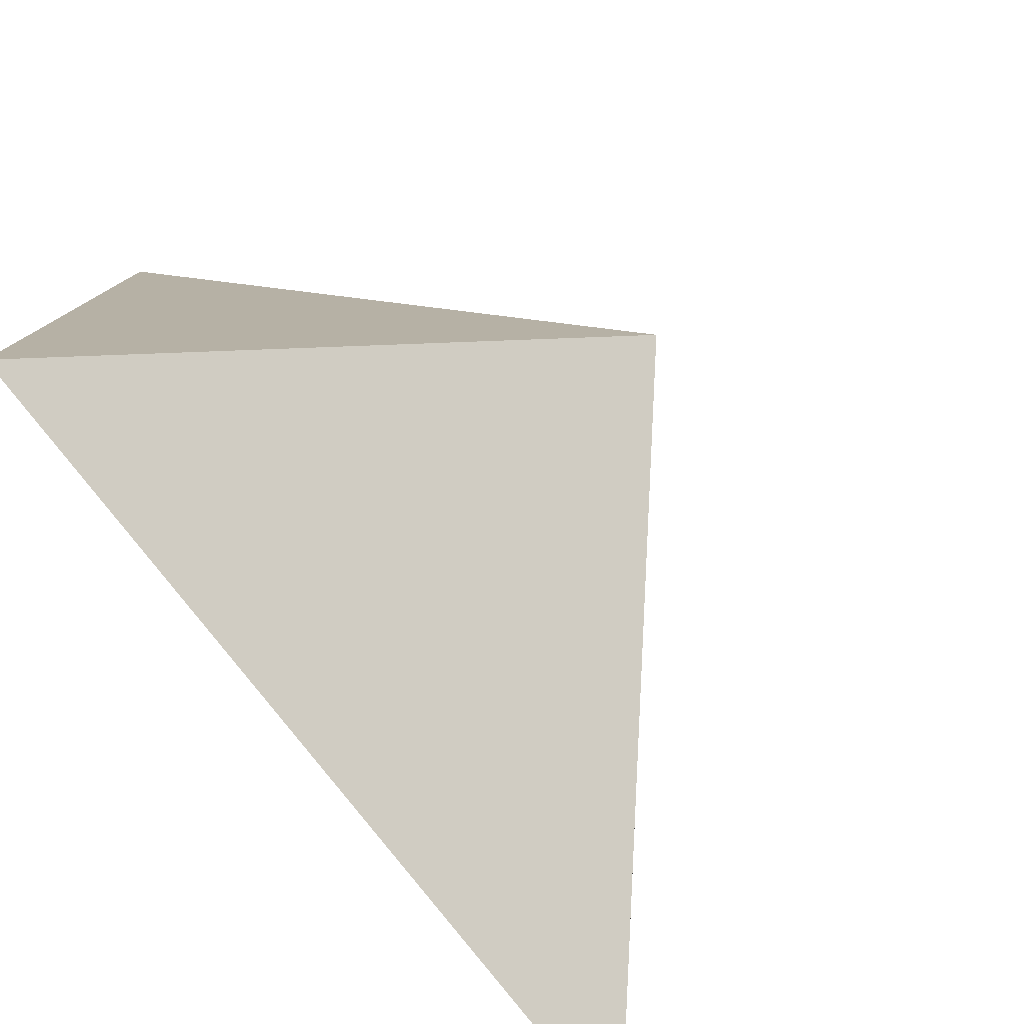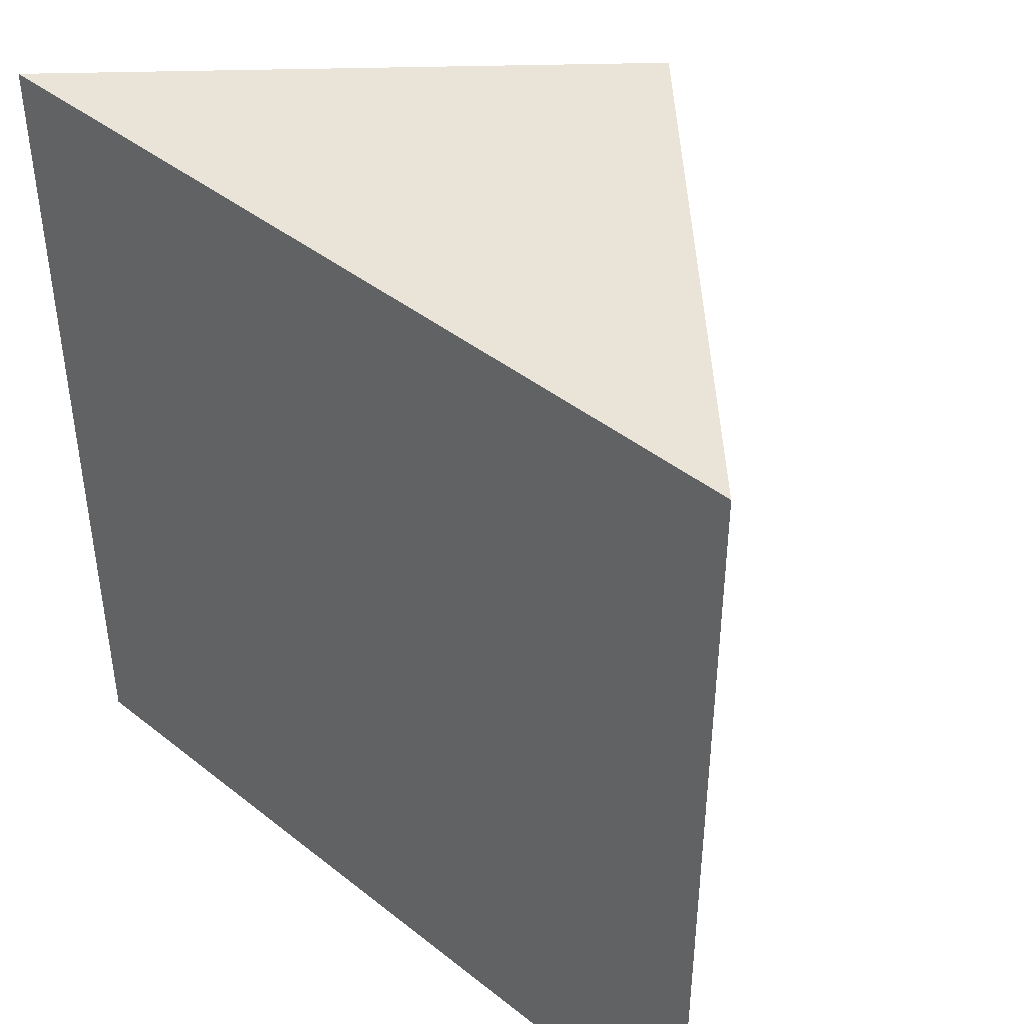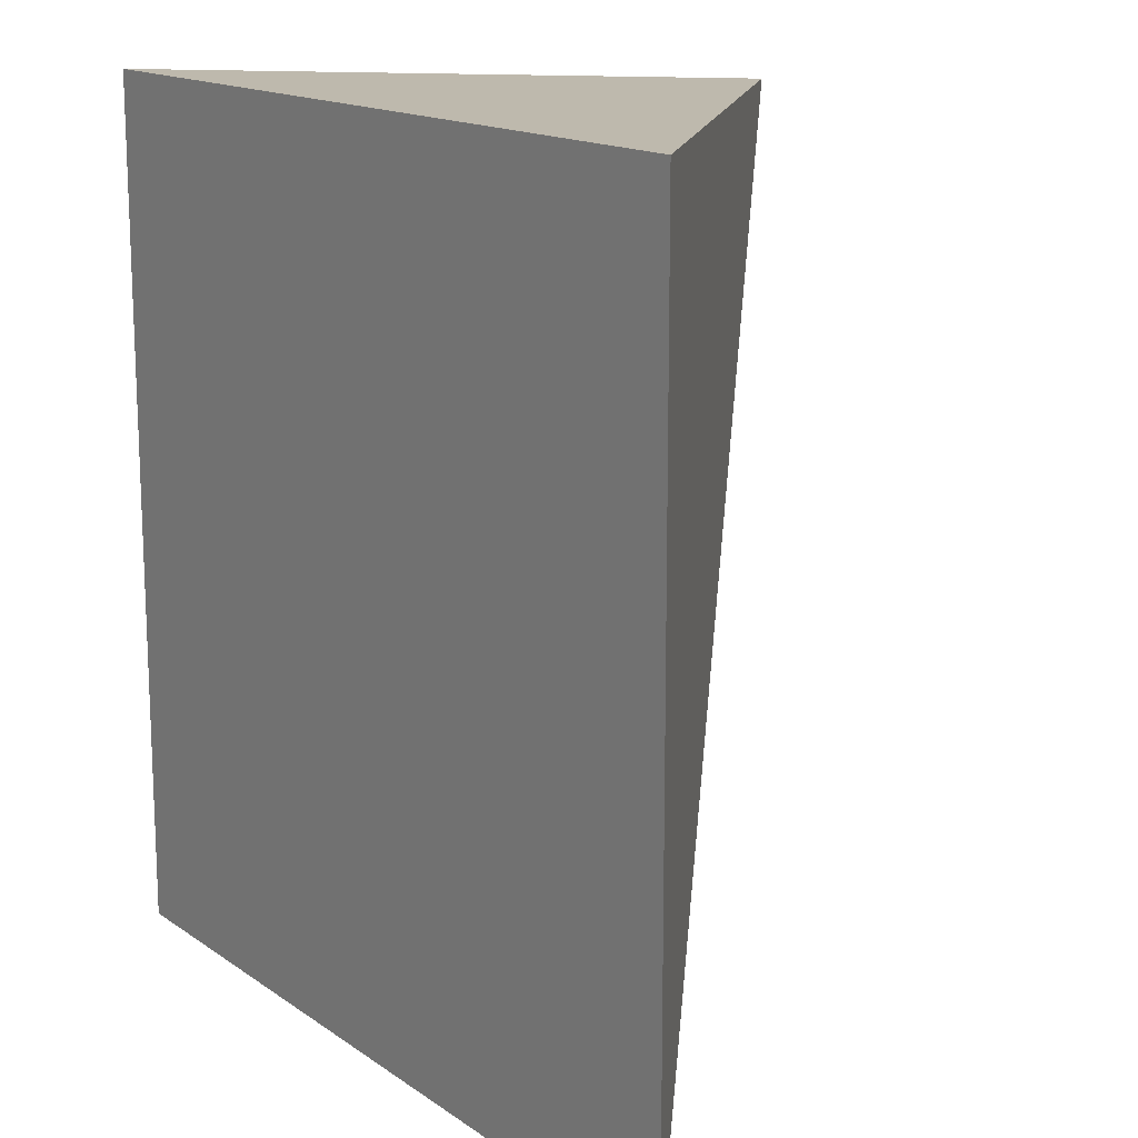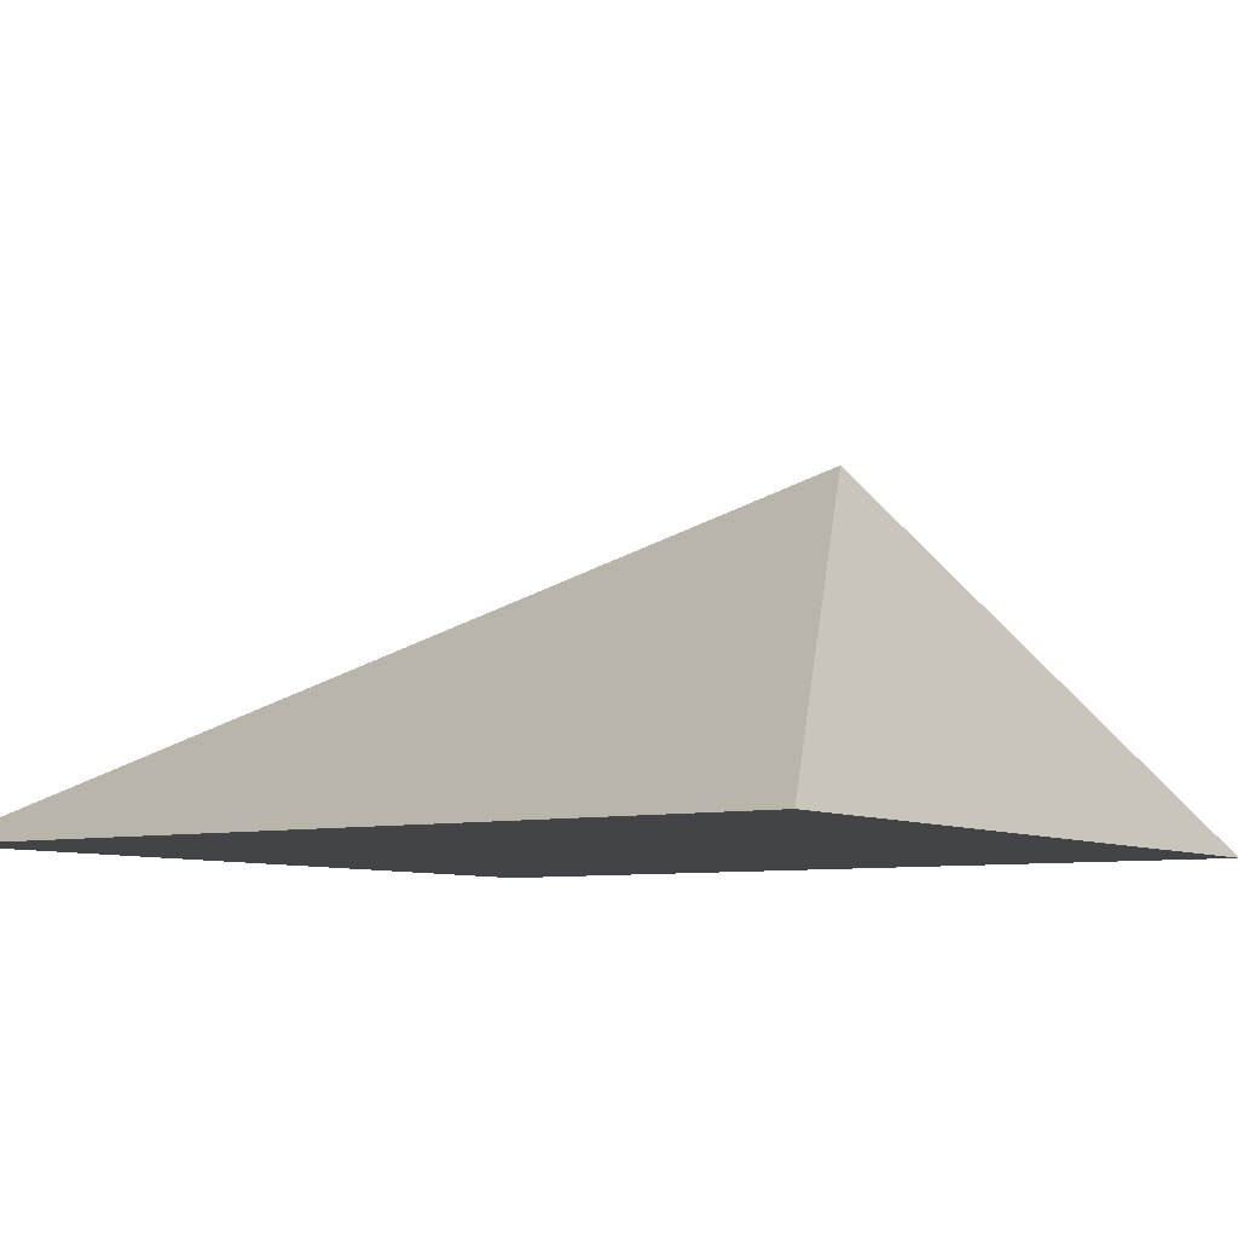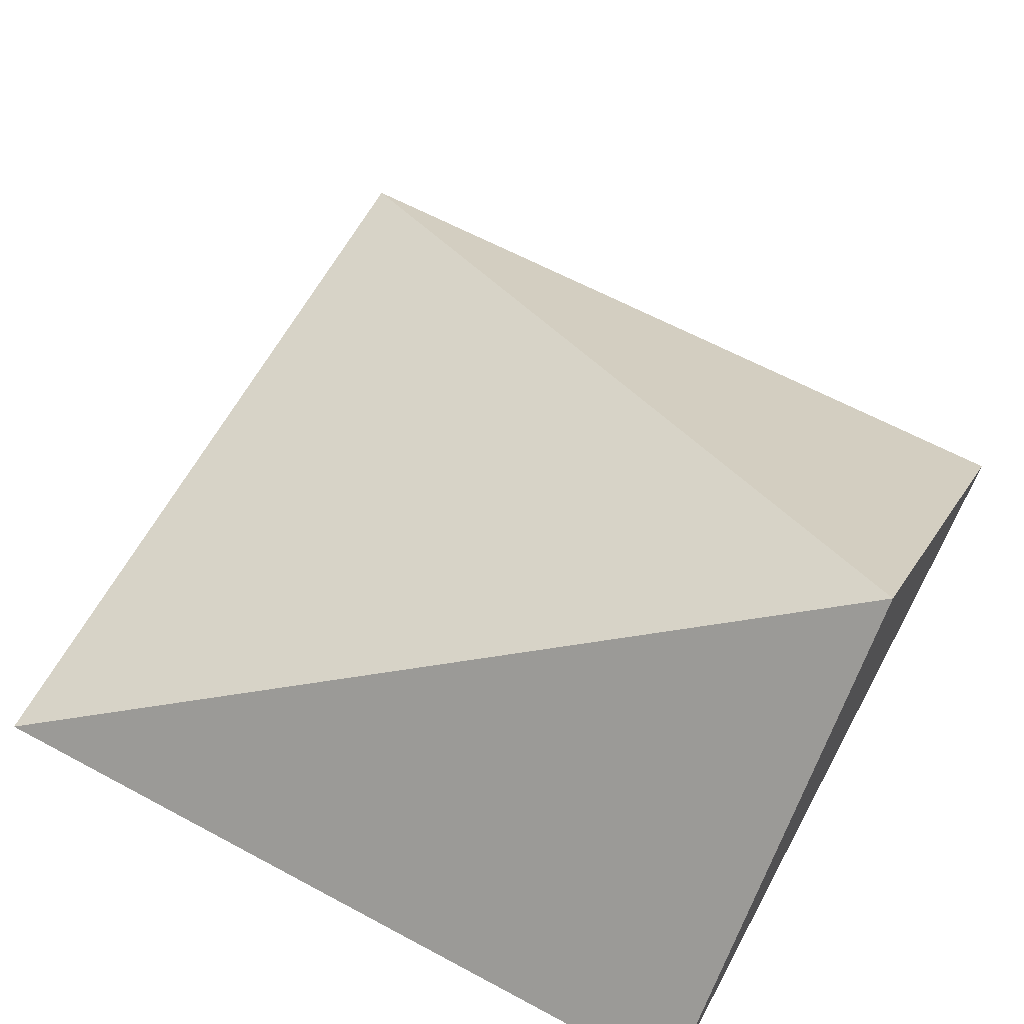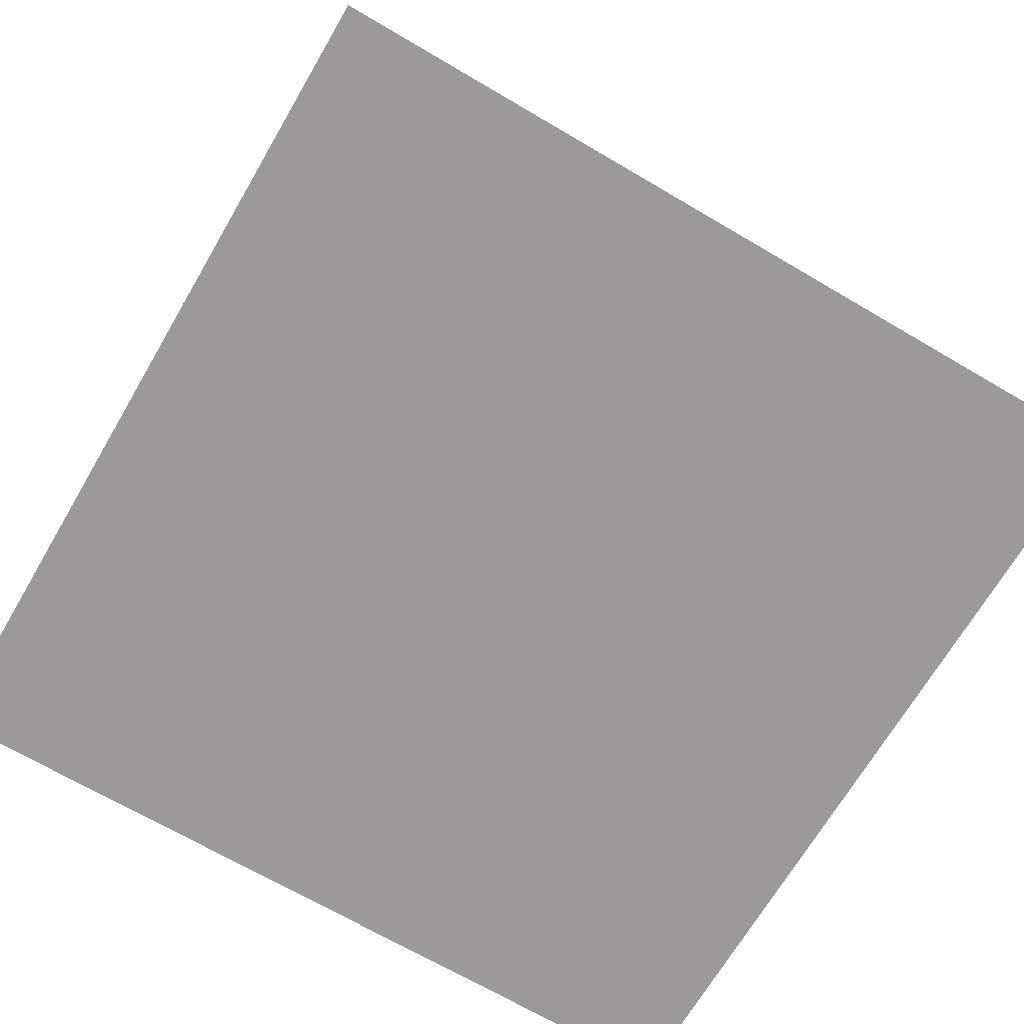
<metadata>
{"format":"obj","ext":"obj","renderer":"f3d","projection":"perspective","resolution":1024,"background":"white","views":[{"elev":-79.6,"azim":128.0,"up":"+Z"},{"elev":42.8,"azim":43.2,"up":"+Z"},{"elev":15.2,"azim":54.9,"up":"+Z"},{"elev":-7.8,"azim":-146.6,"up":"+Y"},{"elev":63.1,"azim":-61.5,"up":"+Y"},{"elev":-69.3,"azim":149.6,"up":"+Y"}]}
</metadata>
<code>
o Cube
v 0.5 -0 -0.5
v 0.5 -0 0.5
v -0.5 -0 0.5
v -0.5 -0 -0.5
v 0.5 -0 -0.5
v -0 0.5 0.5
v -0 0.5 0.5
v -0.5 -0 -0.5
v 0.5 -0 -0.5
v 0.5 -0 -0.5
v 0.5 -0 0.5
v 0.5 -0 0.5
v -0.5 -0 -0.5
v -0.5 -0 -0.5
v 0.5 -0 -0.5
v 0.5 -0 -0.5
v -0.5 -0 0.5
v -0.5 -0 0.5
v -0 0.5 0.5
v -0 0.5 0.5
v -0 0.5 0.5
v -0 0.5 0.5
v -0.5 -0 -0.5
v -0.5 -0 -0.5
f 1 2 3 4
f 15 23 21 19
f 9 5 6 11
f 12 20 7 17
f 18 22 8 13
f 16 10 14 24

</code>
